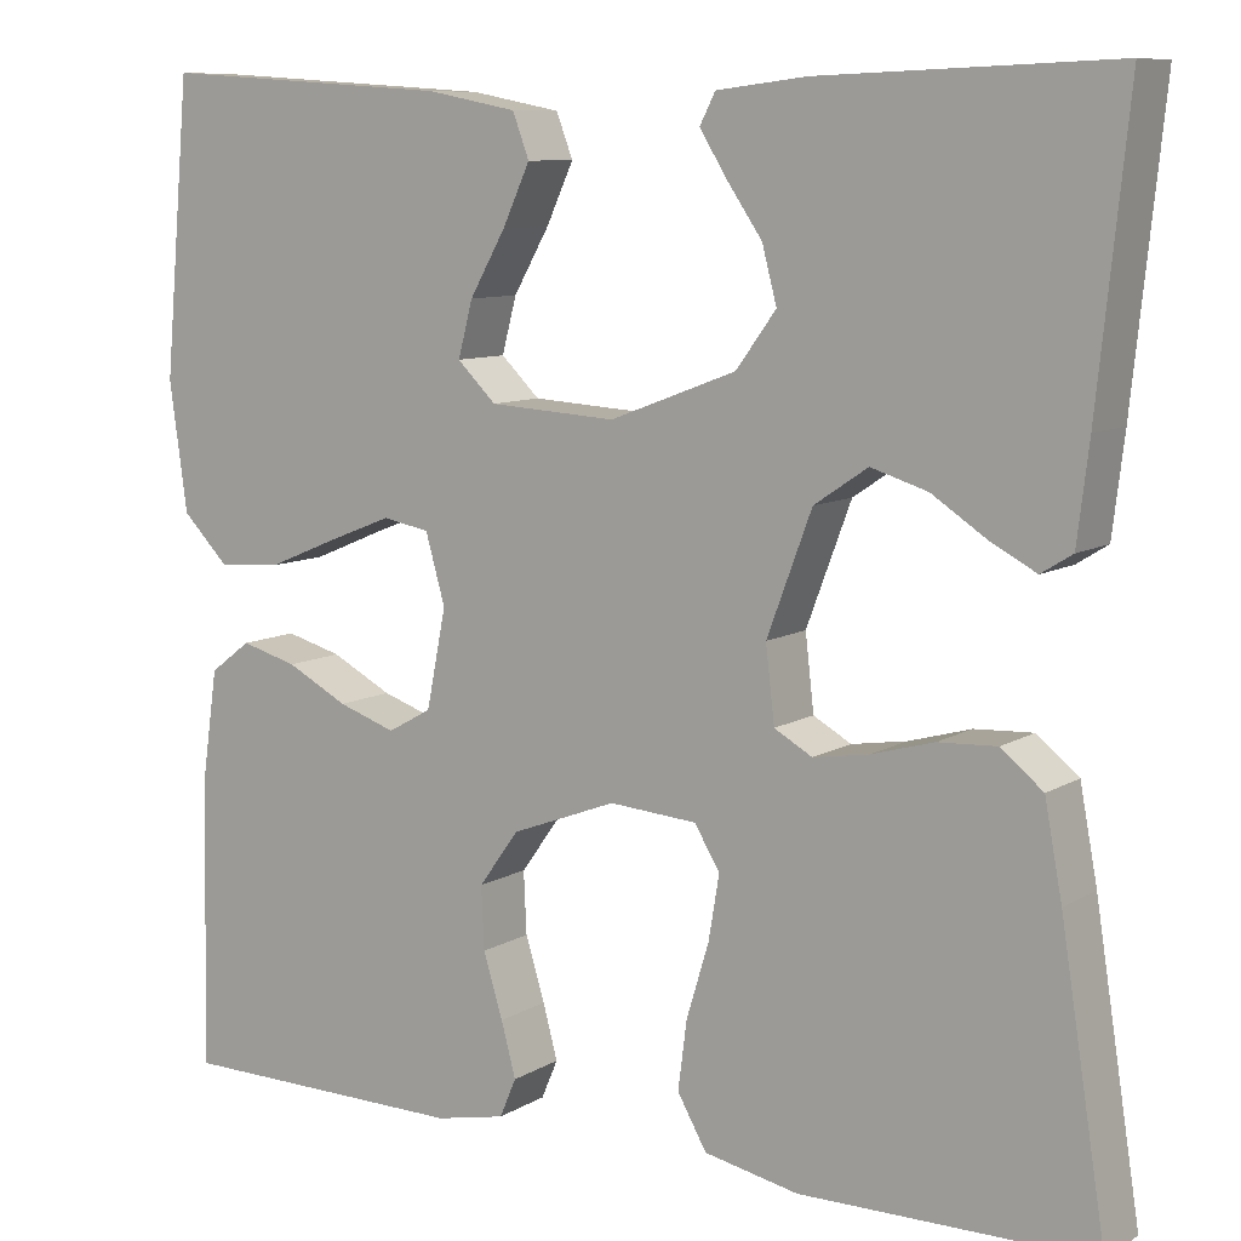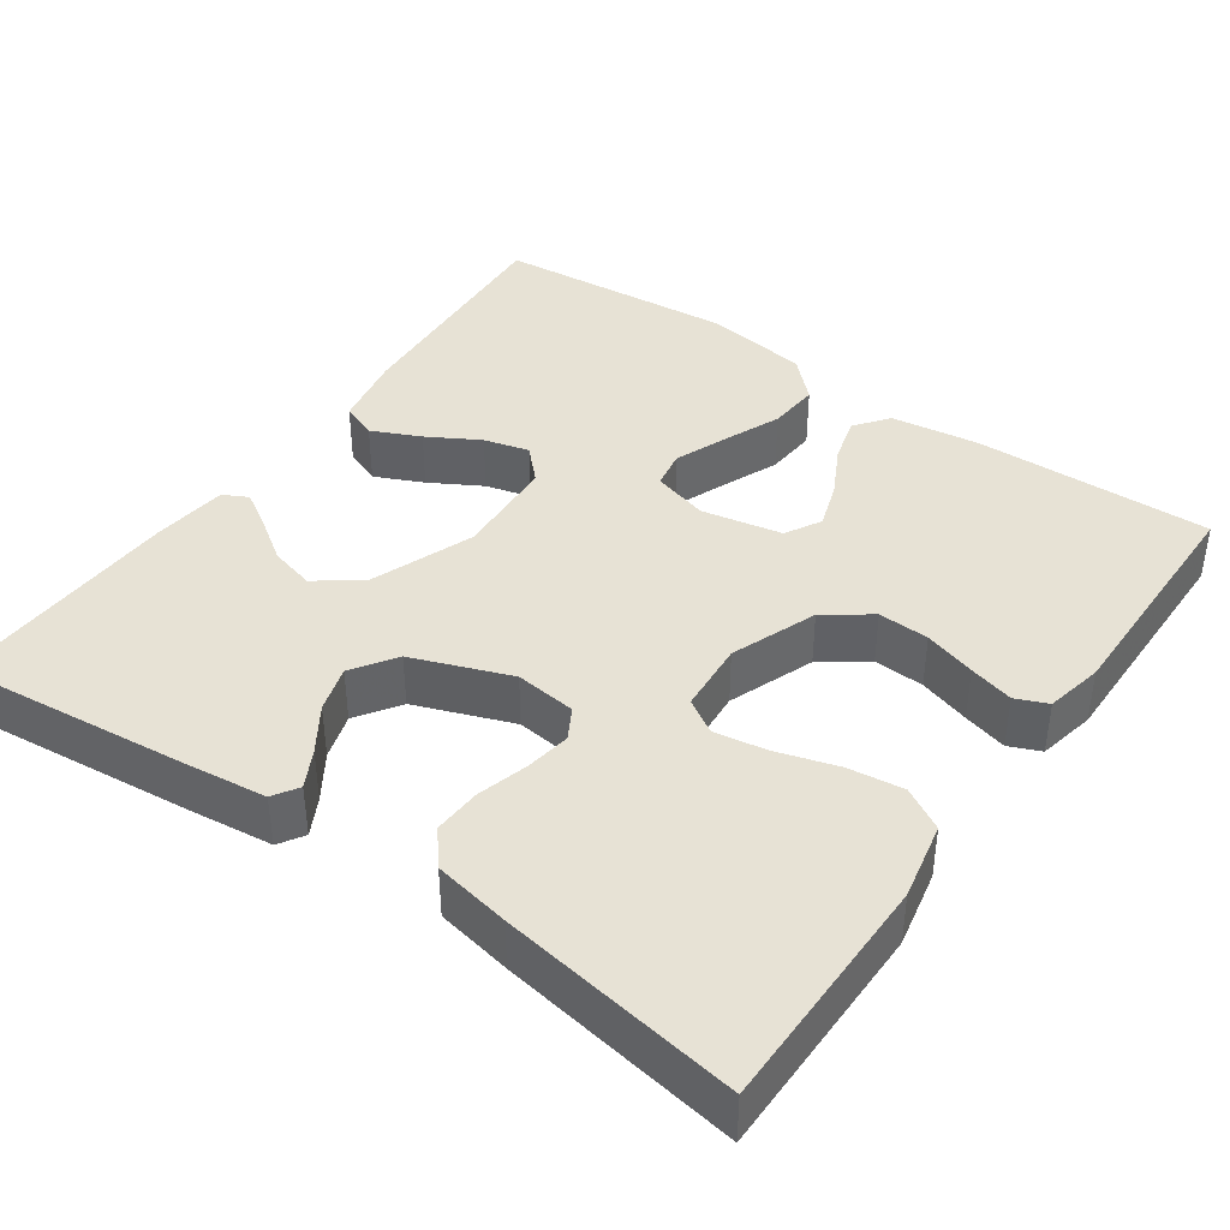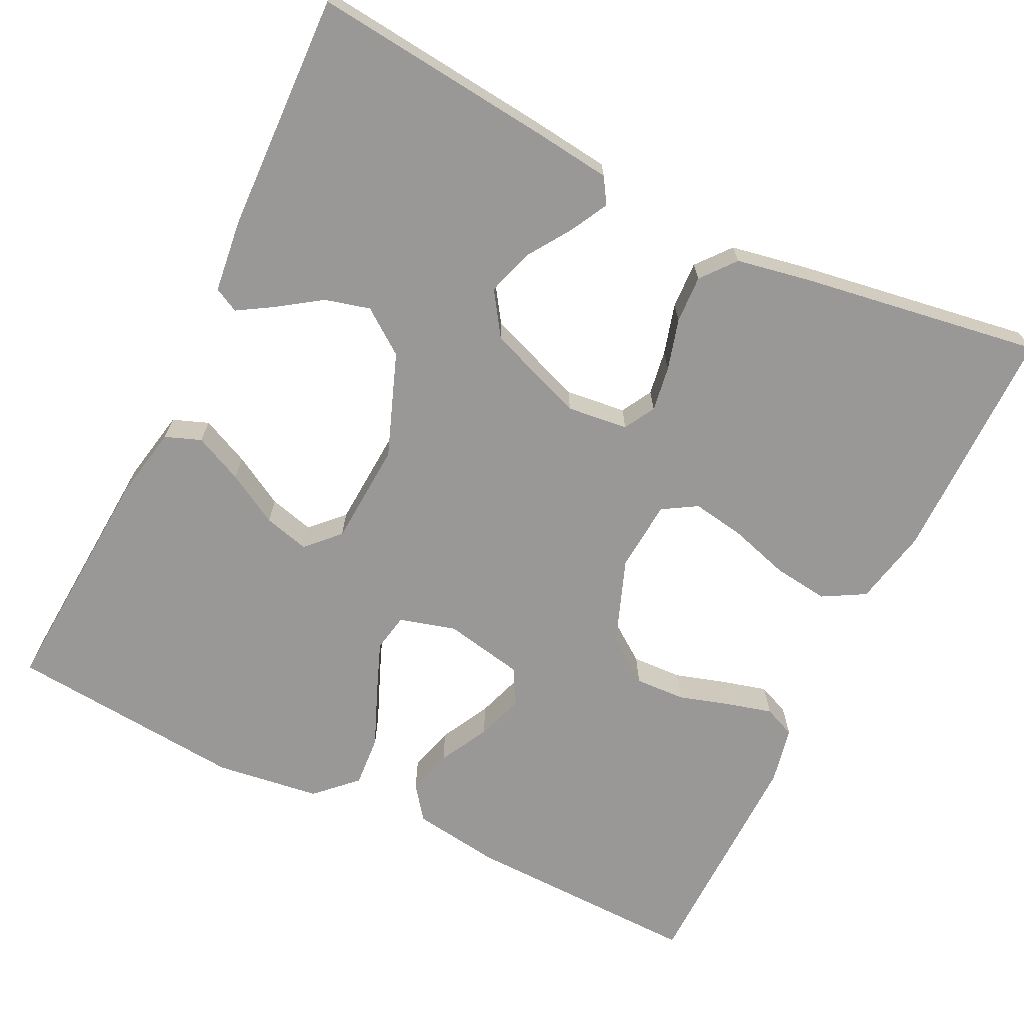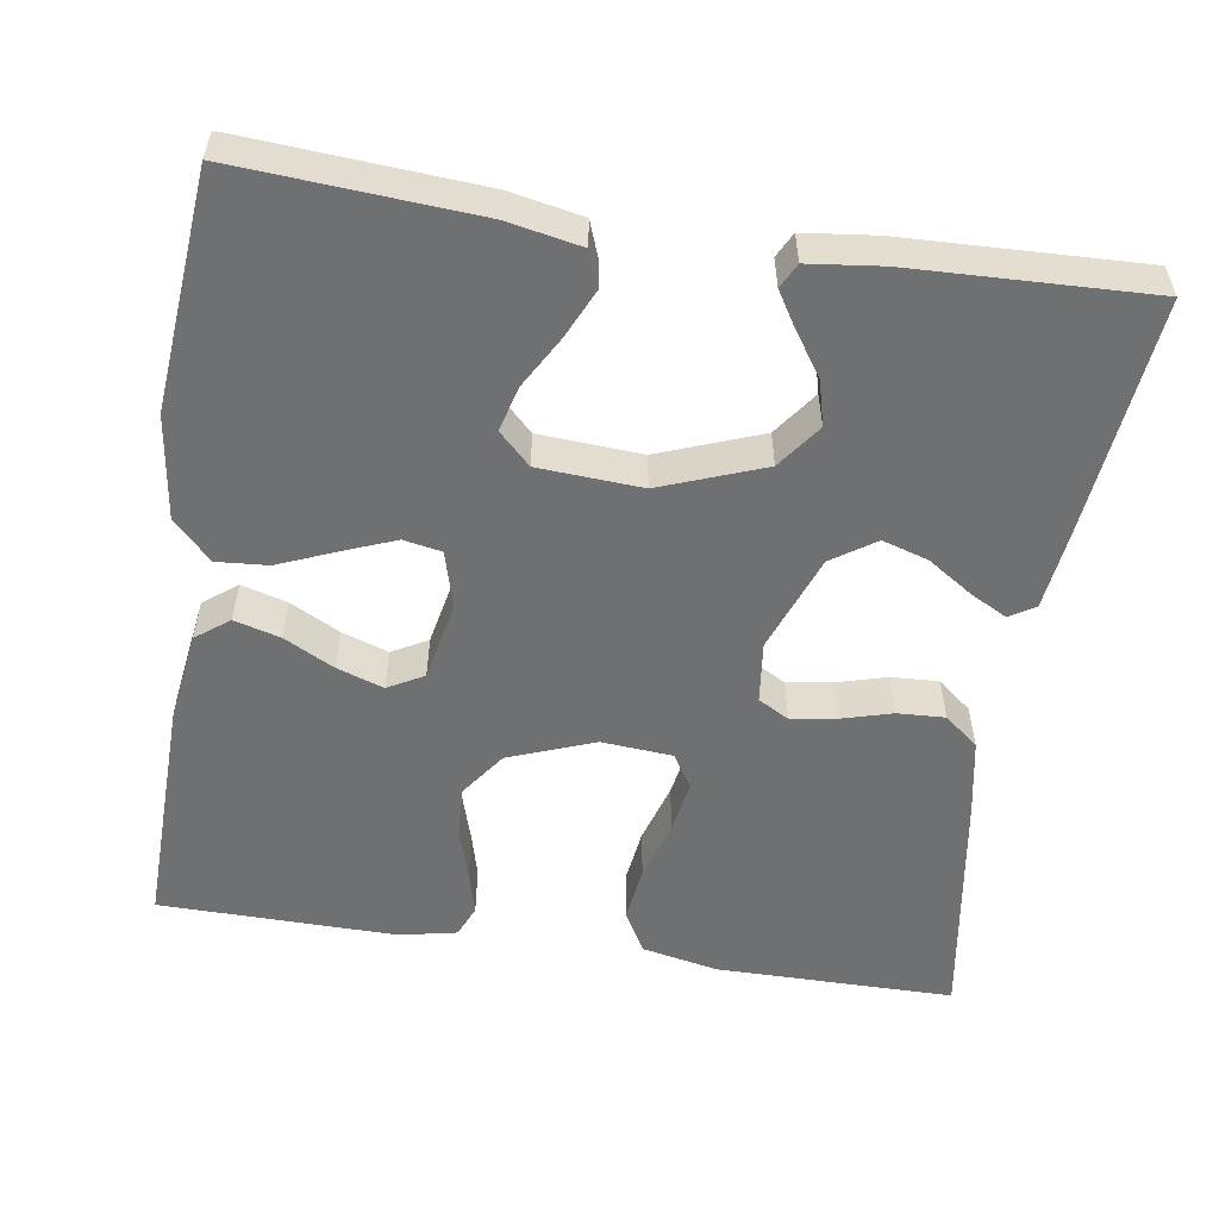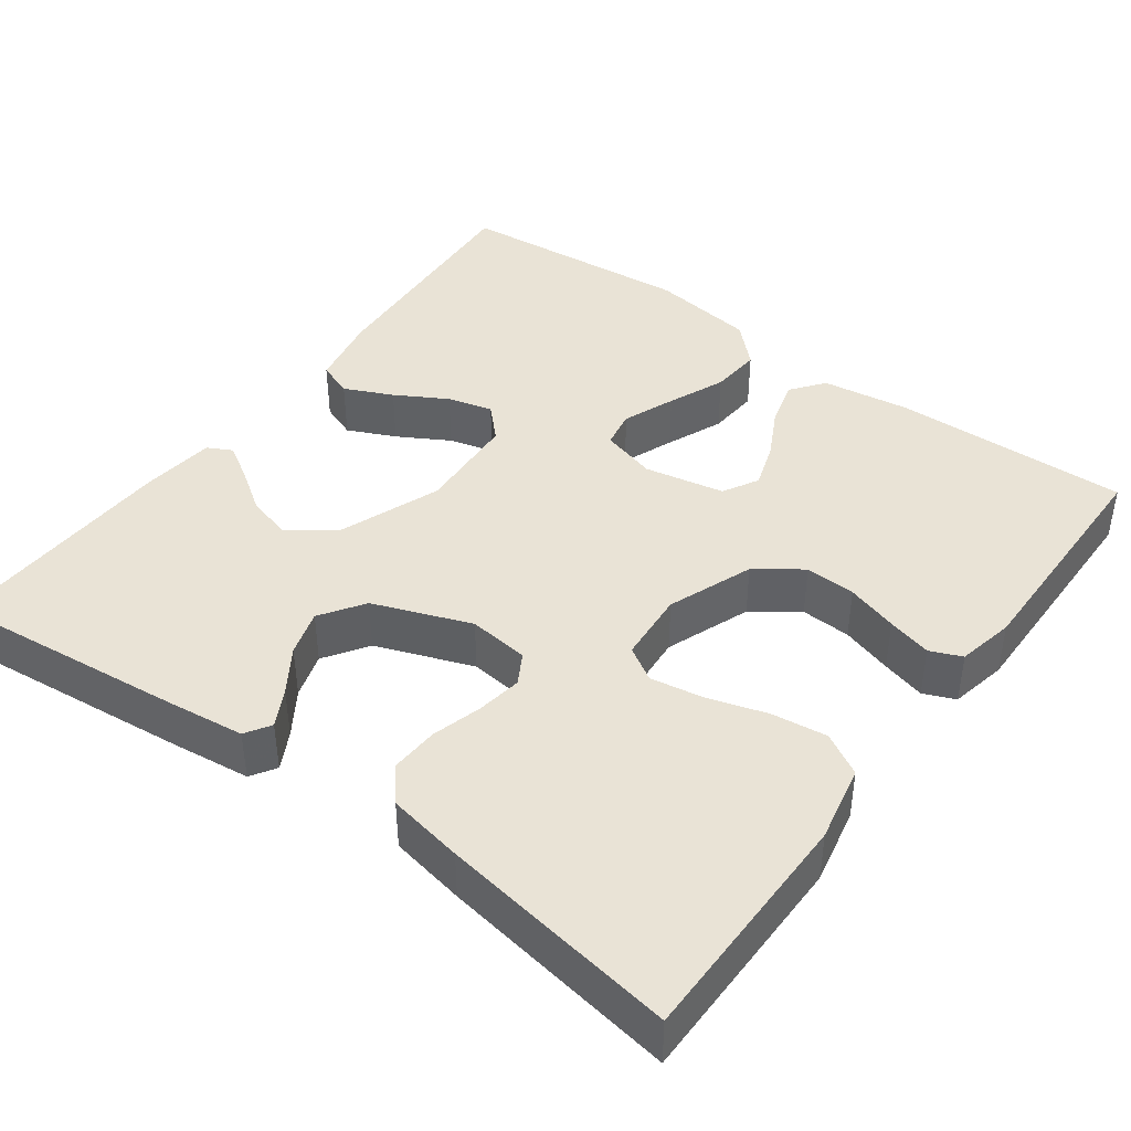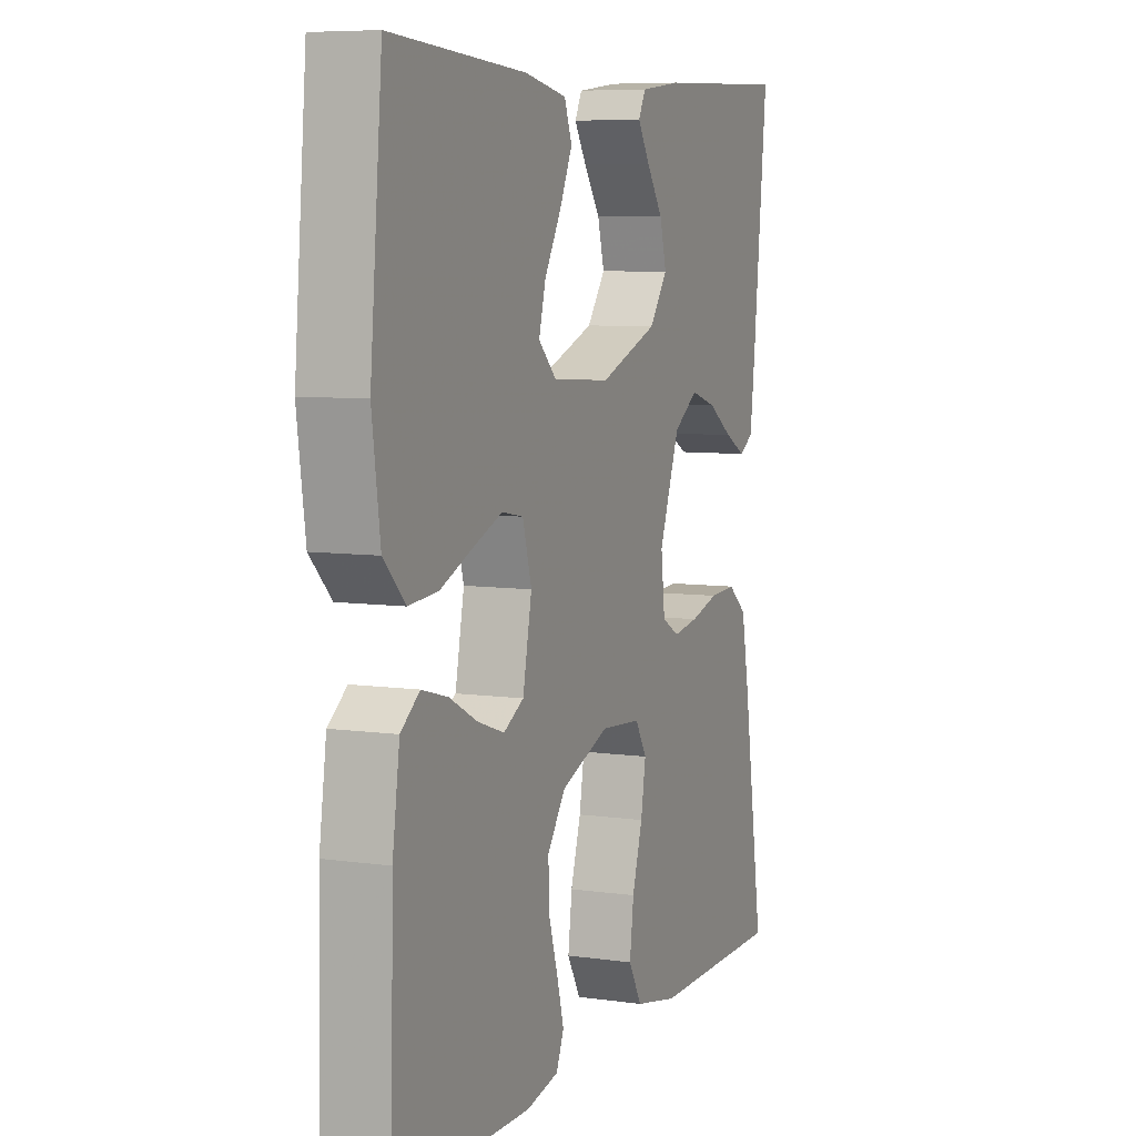
<metadata>
{"format":"obj","ext":"obj","renderer":"f3d","projection":"perspective","resolution":1024,"background":"white","views":[{"elev":9.1,"azim":33.4,"up":"+Z"},{"elev":40.5,"azim":125.1,"up":"+Y"},{"elev":-68.6,"azim":63.9,"up":"+Y"},{"elev":-54.9,"azim":-8.8,"up":"+Y"},{"elev":42.0,"azim":126.3,"up":"+Y"},{"elev":7.2,"azim":-67.7,"up":"+Z"}]}
</metadata>
<code>
v 0.5 0.07 0.5
v 0.469 0.07 0.2
v 0.457 0.07 0.1
v 0.425 0.07 0.08
v 0.378 0.07 0.105
v 0.322 0.07 0.142
v 0.264 0.07 0.16
v 0.209 0.07 0.123
v 0.163 0.07 0
v 0.172 0.07 -0.077
v 0.211 0.07 -0.099
v 0.268 0.07 -0.09
v 0.332 0.07 -0.072
v 0.392 0.07 -0.069
v 0.435 0.07 -0.104
v 0.453 0.07 -0.2
v 0.5 0.07 -0.5
v 0.2 0.07 -0.501
v 0.103 0.07 -0.481
v 0.073 0.07 -0.428
v 0.082 0.07 -0.358
v 0.105 0.07 -0.282
v 0.116 0.07 -0.216
v 0.09 0.07 -0.173
v 0 0.07 -0.166
v -0.108 0.07 -0.207
v -0.149 0.07 -0.264
v -0.146 0.07 -0.328
v -0.126 0.07 -0.393
v -0.111 0.07 -0.449
v -0.128 0.07 -0.489
v -0.2 0.07 -0.504
v -0.5 0.07 -0.5
v -0.493 0.07 -0.2
v -0.477 0.07 -0.089
v -0.435 0.07 -0.057
v -0.377 0.07 -0.073
v -0.314 0.07 -0.106
v -0.255 0.07 -0.126
v -0.21 0.07 -0.101
v -0.19 0.07 0
v -0.21 0.07 0.071
v -0.258 0.07 0.08
v -0.324 0.07 0.054
v -0.396 0.07 0.024
v -0.461 0.07 0.019
v -0.509 0.07 0.068
v -0.527 0.07 0.2
v -0.5 0.07 0.5
v -0.2 0.07 0.48
v -0.107 0.07 0.462
v -0.09 0.07 0.417
v -0.118 0.07 0.356
v -0.155 0.07 0.291
v -0.17 0.07 0.234
v -0.13 0.07 0.195
v 0 0.07 0.187
v 0.13 0.07 0.236
v 0.171 0.07 0.292
v 0.156 0.07 0.349
v 0.119 0.07 0.403
v 0.092 0.07 0.447
v 0.108 0.07 0.478
v 0.2 0.07 0.489
v 0.5 0 0.5
v 0.469 0 0.2
v 0.457 0 0.1
v 0.425 0 0.08
v 0.378 0 0.105
v 0.322 0 0.142
v 0.264 0 0.16
v 0.209 0 0.123
v 0.163 0 0
v 0.172 0 -0.077
v 0.211 0 -0.099
v 0.268 0 -0.09
v 0.332 0 -0.072
v 0.392 0 -0.069
v 0.435 0 -0.104
v 0.453 0 -0.2
v 0.5 0 -0.5
v 0.2 0 -0.501
v 0.103 0 -0.481
v 0.073 0 -0.428
v 0.082 0 -0.358
v 0.105 0 -0.282
v 0.116 0 -0.216
v 0.09 0 -0.173
v 0 0 -0.166
v -0.108 0 -0.207
v -0.149 0 -0.264
v -0.146 0 -0.328
v -0.126 0 -0.393
v -0.111 0 -0.449
v -0.128 0 -0.489
v -0.2 0 -0.504
v -0.5 0 -0.5
v -0.493 0 -0.2
v -0.477 0 -0.089
v -0.435 0 -0.057
v -0.377 0 -0.073
v -0.314 0 -0.106
v -0.255 0 -0.126
v -0.21 0 -0.101
v -0.19 0 0
v -0.21 0 0.071
v -0.258 0 0.08
v -0.324 0 0.054
v -0.396 0 0.024
v -0.461 0 0.019
v -0.509 0 0.068
v -0.527 0 0.2
v -0.5 0 0.5
v -0.2 0 0.48
v -0.107 0 0.462
v -0.09 0 0.417
v -0.118 0 0.356
v -0.155 0 0.291
v -0.17 0 0.234
v -0.13 0 0.195
v 0 0 0.187
v 0.13 0 0.236
v 0.171 0 0.292
v 0.156 0 0.349
v 0.119 0 0.403
v 0.092 0 0.447
v 0.108 0 0.478
v 0.2 0 0.489
f 60 61 62 63
f 60 63 64 1
f 51 52 53 54
f 49 50 51 54
f 49 54 55
f 48 49 55 56
f 44 45 46 47
f 43 44 47 48
f 42 43 48 56
f 35 36 37 38
f 35 38 39
f 34 35 39
f 33 34 39
f 32 33 39 40
f 28 29 30 31
f 28 31 32 40
f 19 20 21 22
f 19 22 23
f 18 19 23
f 17 18 23
f 16 17 23 24
f 12 13 14 15
f 11 12 15 16
f 3 4 5 6
f 1 2 3 6
f 59 60 1 6
f 58 59 6 7
f 57 58 7 8
f 41 42 56 57
f 41 57 8 9
f 27 28 40 41
f 26 27 41
f 25 26 41 9
f 11 16 24 25
f 10 11 25
f 9 10 25
f 127 126 125 124
f 65 128 127 124
f 118 117 116 115
f 118 115 114 113
f 119 118 113
f 120 119 113 112
f 111 110 109 108
f 112 111 108 107
f 120 112 107 106
f 102 101 100 99
f 103 102 99
f 103 99 98
f 103 98 97
f 104 103 97 96
f 95 94 93 92
f 104 96 95 92
f 86 85 84 83
f 87 86 83
f 87 83 82
f 87 82 81
f 88 87 81 80
f 79 78 77 76
f 80 79 76 75
f 70 69 68 67
f 70 67 66 65
f 70 65 124 123
f 71 70 123 122
f 72 71 122 121
f 121 120 106 105
f 73 72 121 105
f 105 104 92 91
f 105 91 90
f 73 105 90 89
f 89 88 80 75
f 89 75 74
f 89 74 73
f 1 65 66 2
f 2 66 67 3
f 3 67 68 4
f 4 68 69 5
f 5 69 70 6
f 6 70 71 7
f 7 71 72 8
f 8 72 73 9
f 9 73 74 10
f 10 74 75 11
f 11 75 76 12
f 12 76 77 13
f 13 77 78 14
f 14 78 79 15
f 15 79 80 16
f 16 80 81 17
f 17 81 82 18
f 18 82 83 19
f 19 83 84 20
f 20 84 85 21
f 21 85 86 22
f 22 86 87 23
f 23 87 88 24
f 24 88 89 25
f 25 89 90 26
f 26 90 91 27
f 27 91 92 28
f 28 92 93 29
f 29 93 94 30
f 30 94 95 31
f 31 95 96 32
f 32 96 97 33
f 33 97 98 34
f 34 98 99 35
f 35 99 100 36
f 36 100 101 37
f 37 101 102 38
f 38 102 103 39
f 39 103 104 40
f 40 104 105 41
f 41 105 106 42
f 42 106 107 43
f 43 107 108 44
f 44 108 109 45
f 45 109 110 46
f 46 110 111 47
f 47 111 112 48
f 48 112 113 49
f 49 113 114 50
f 50 114 115 51
f 51 115 116 52
f 52 116 117 53
f 53 117 118 54
f 54 118 119 55
f 55 119 120 56
f 56 120 121 57
f 57 121 122 58
f 58 122 123 59
f 59 123 124 60
f 60 124 125 61
f 61 125 126 62
f 62 126 127 63
f 63 127 128 64
f 64 128 65 1

</code>
